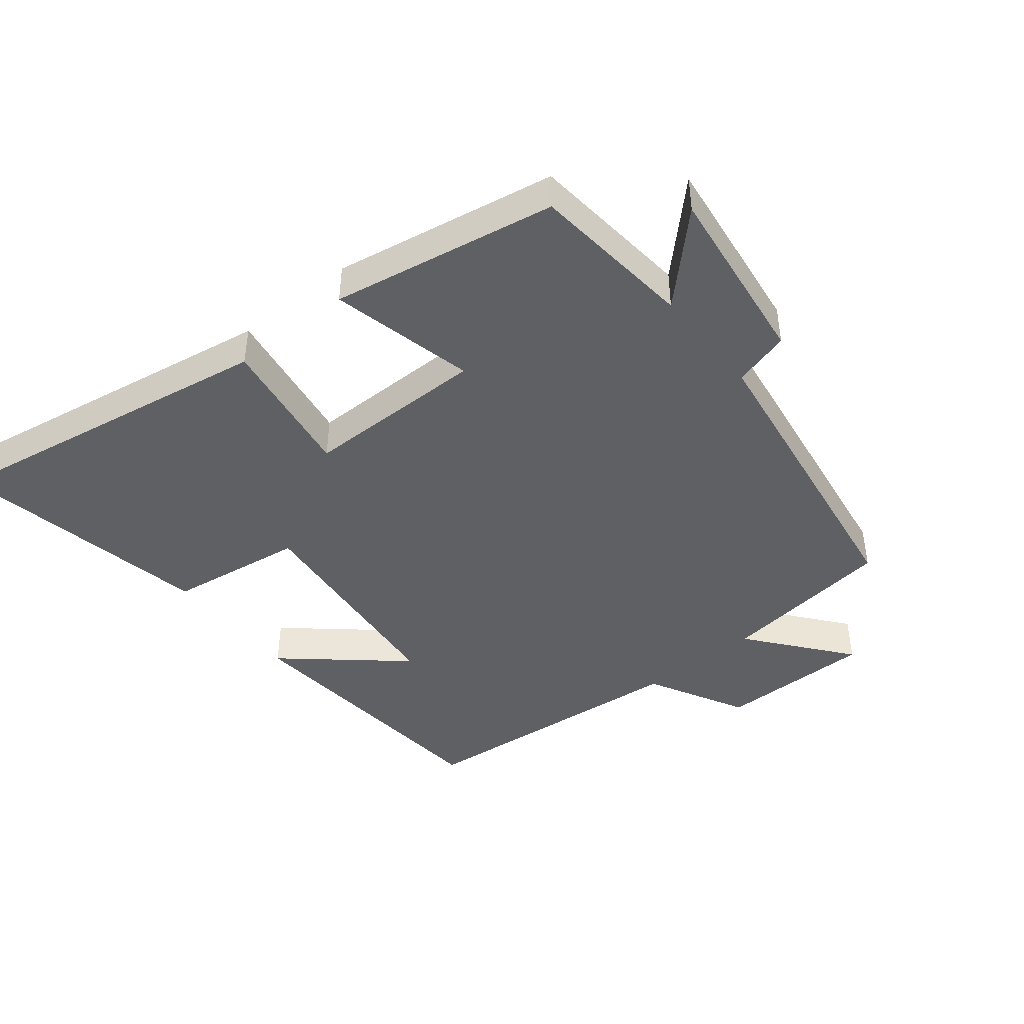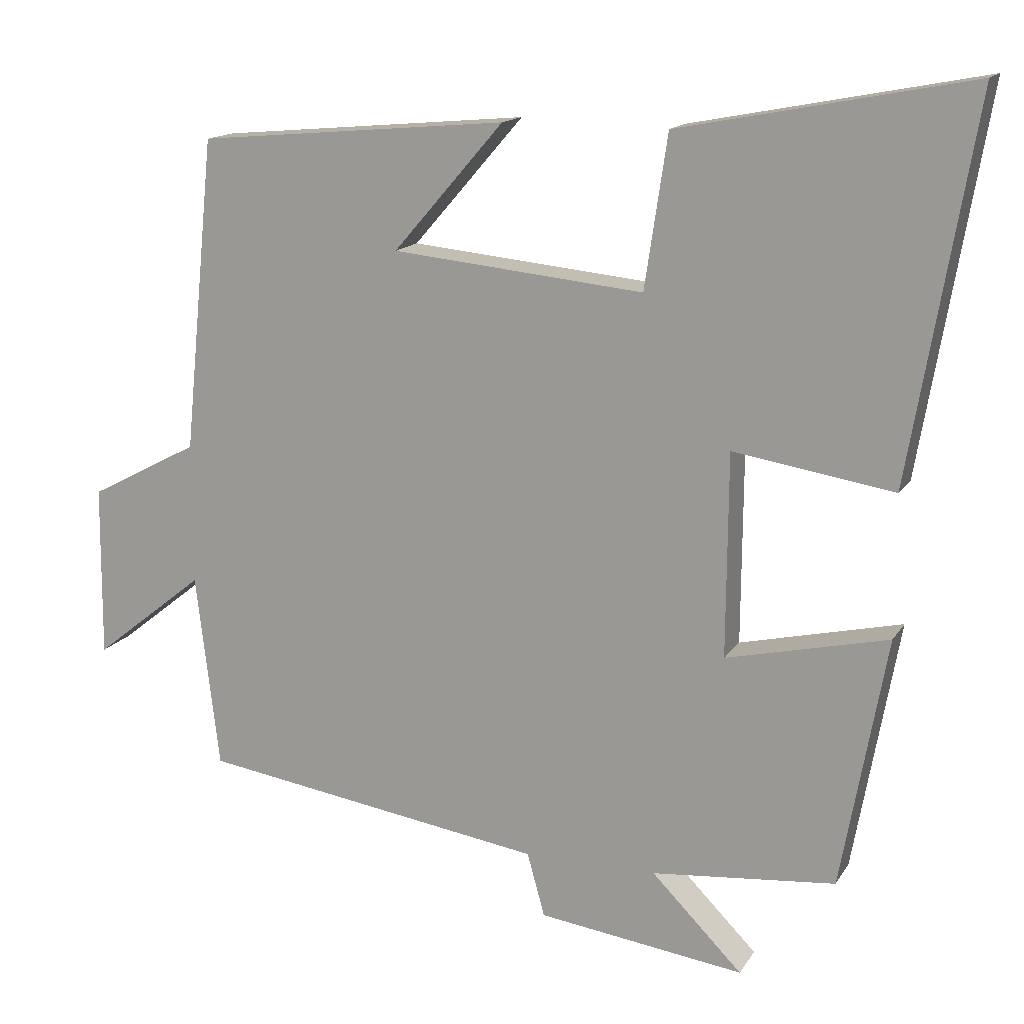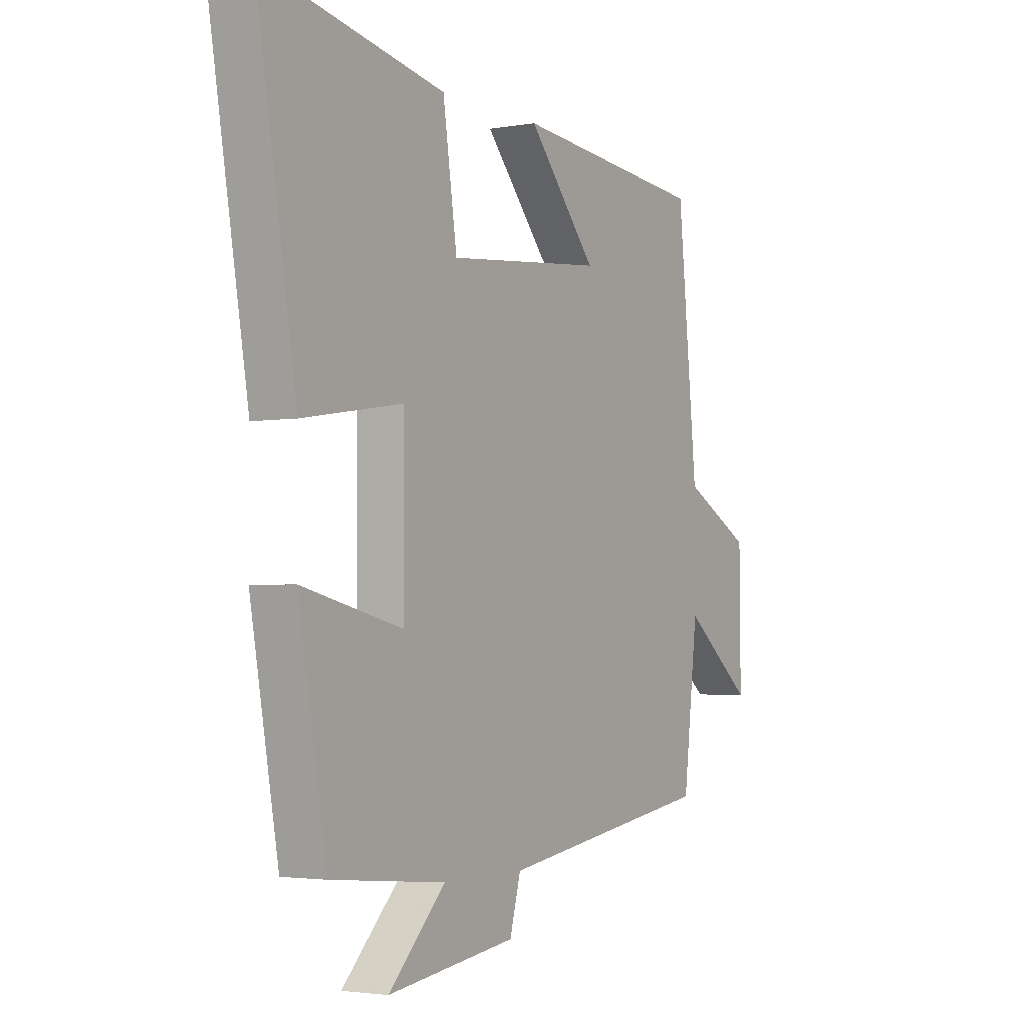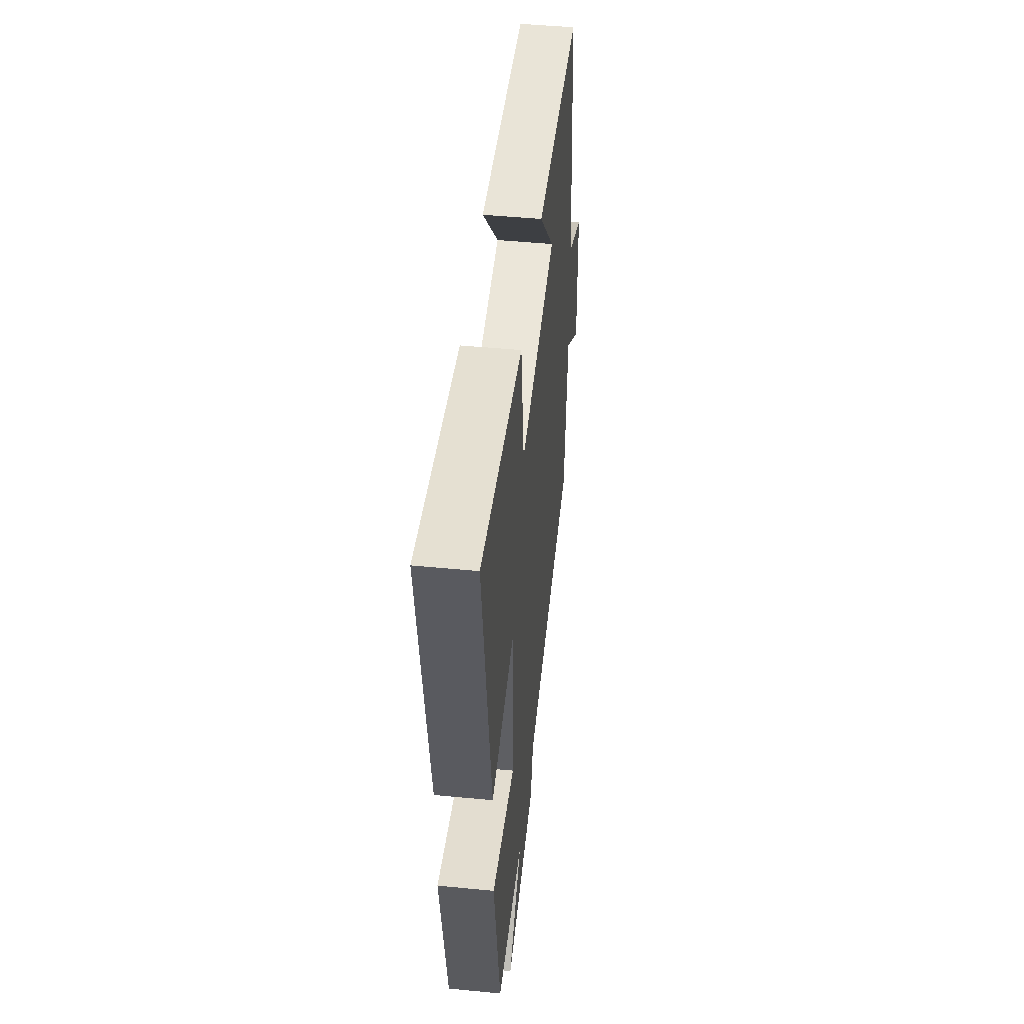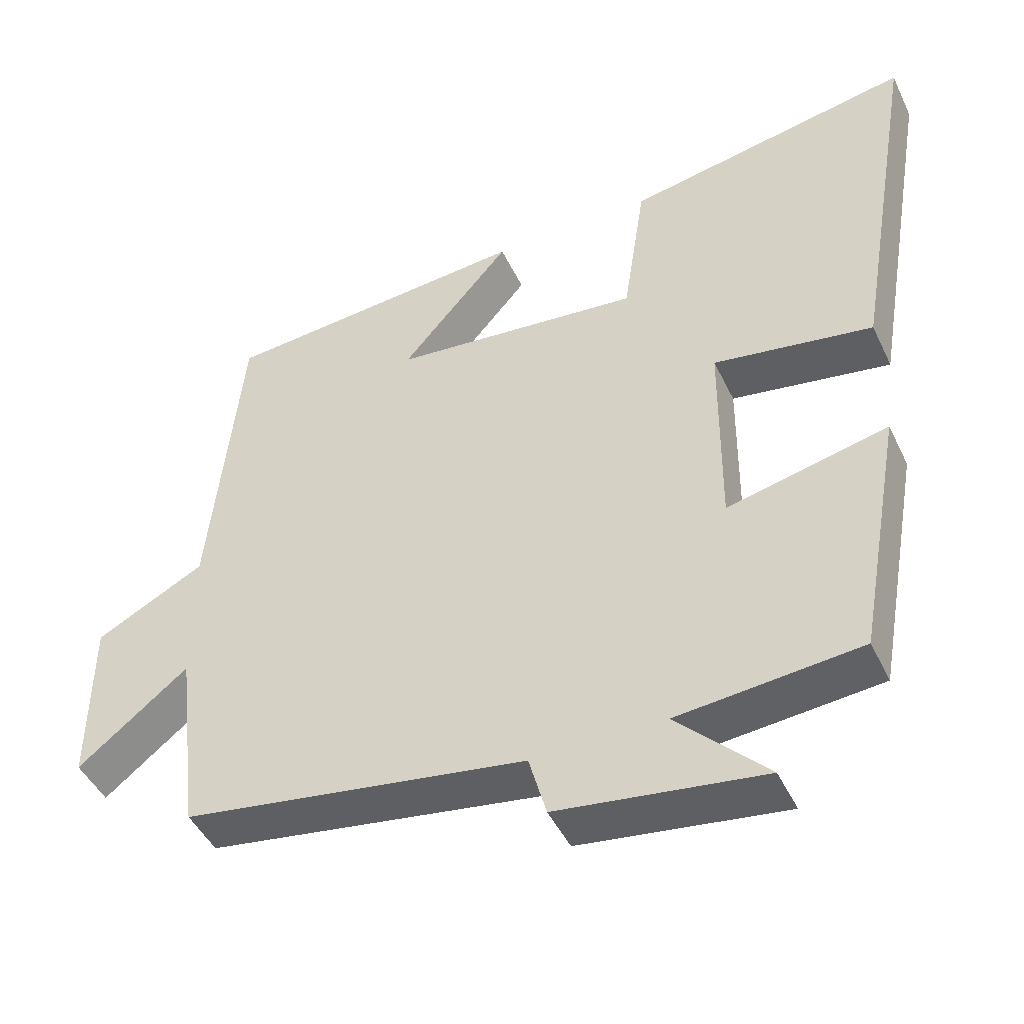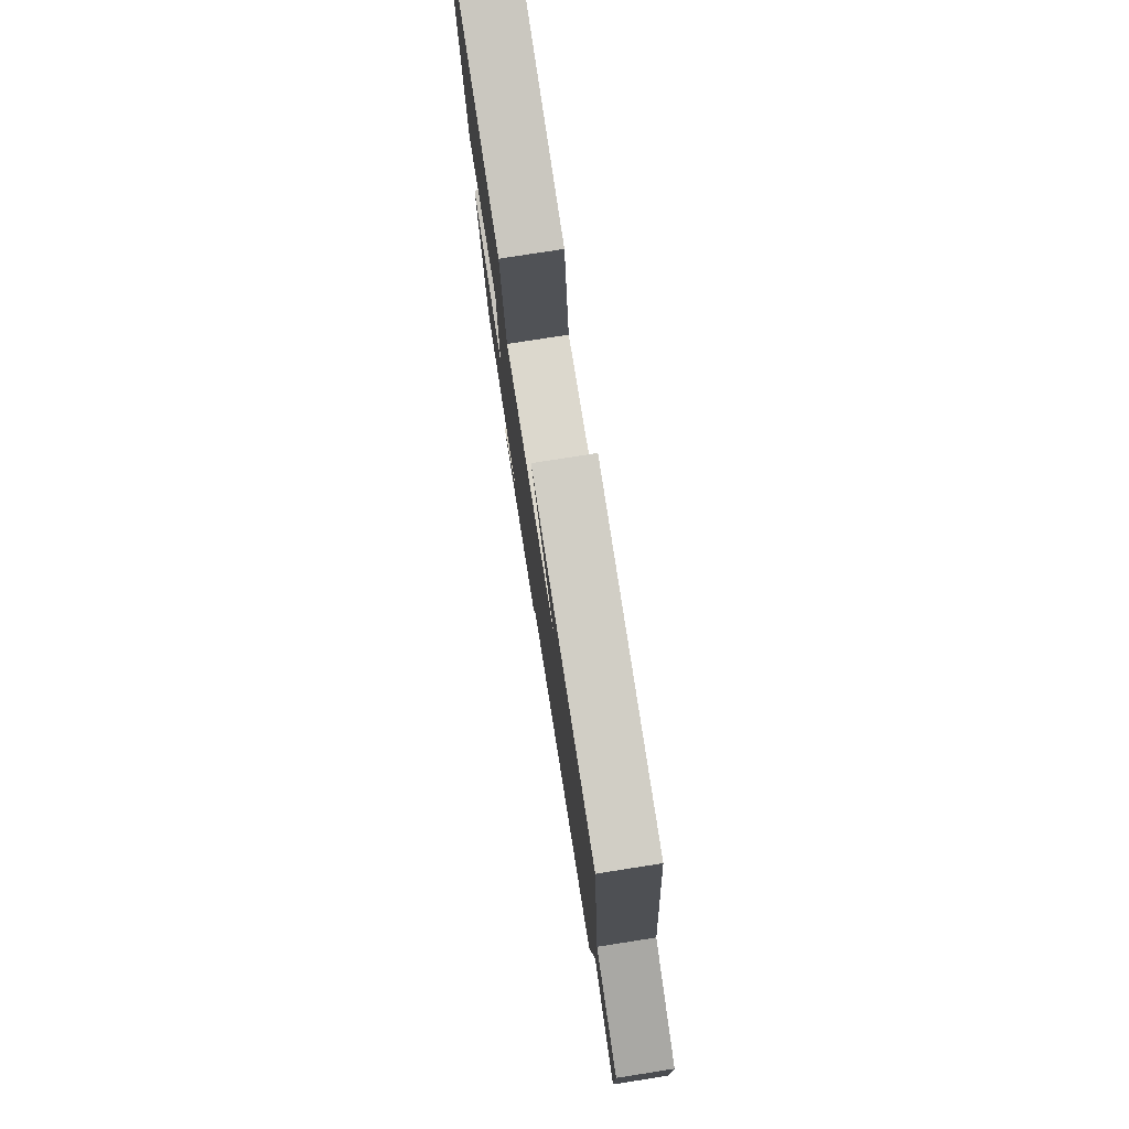
<metadata>
{"format":"obj","ext":"obj","renderer":"f3d","projection":"perspective","resolution":1024,"background":"white","views":[{"elev":-44.0,"azim":129.0,"up":"+Y"},{"elev":14.9,"azim":21.3,"up":"+Z"},{"elev":-2.9,"azim":121.5,"up":"+Z"},{"elev":48.0,"azim":96.2,"up":"+Z"},{"elev":-45.9,"azim":24.5,"up":"+Z"},{"elev":77.9,"azim":-98.9,"up":"+Z"}]}
</metadata>
<code>
v -0.457 0.07 0.462
v -0.032 0.07 0.5
v -0.183 0.07 0.326
v 0.161 0.07 0.292
v 0.192 0.07 0.5
v 0.588 0.07 0.576
v 0.5 0.07 0.06
v 0.281 0.07 0.095
v 0.279 0.07 -0.183
v 0.5 0.07 -0.132
v 0.438 0.07 -0.476
v 0.187 0.07 -0.5
v 0.311 0.07 -0.625
v 0.029 0.07 -0.587
v 0.005 0.07 -0.5
v -0.468 0.07 -0.428
v -0.5 0.07 -0.161
v -0.652 0.07 -0.282
v -0.65 0.07 -0.046
v -0.5 0.07 0.033
v -0.457 0 0.462
v -0.032 0 0.5
v -0.183 0 0.326
v 0.161 0 0.292
v 0.192 0 0.5
v 0.588 0 0.576
v 0.5 0 0.06
v 0.281 0 0.095
v 0.279 0 -0.183
v 0.5 0 -0.132
v 0.438 0 -0.476
v 0.187 0 -0.5
v 0.311 0 -0.625
v 0.029 0 -0.587
v 0.005 0 -0.5
v -0.468 0 -0.428
v -0.5 0 -0.161
v -0.652 0 -0.282
v -0.65 0 -0.046
v -0.5 0 0.033
f 17 18 19 20
f 17 20 1
f 16 17 1
f 15 16 1
f 12 13 14 15
f 11 12 15
f 10 11 15
f 9 10 15
f 8 9 15 1
f 6 7 8
f 5 6 8
f 4 5 8
f 3 4 8
f 3 8 1
f 1 2 3
f 40 39 38 37
f 21 40 37
f 21 37 36
f 21 36 35
f 35 34 33 32
f 35 32 31
f 35 31 30
f 35 30 29
f 21 35 29 28
f 28 27 26
f 28 26 25
f 28 25 24
f 28 24 23
f 21 28 23
f 23 22 21
f 1 21 22 2
f 2 22 23 3
f 3 23 24 4
f 4 24 25 5
f 5 25 26 6
f 6 26 27 7
f 7 27 28 8
f 8 28 29 9
f 9 29 30 10
f 10 30 31 11
f 11 31 32 12
f 12 32 33 13
f 13 33 34 14
f 14 34 35 15
f 15 35 36 16
f 16 36 37 17
f 17 37 38 18
f 18 38 39 19
f 19 39 40 20
f 20 40 21 1

</code>
